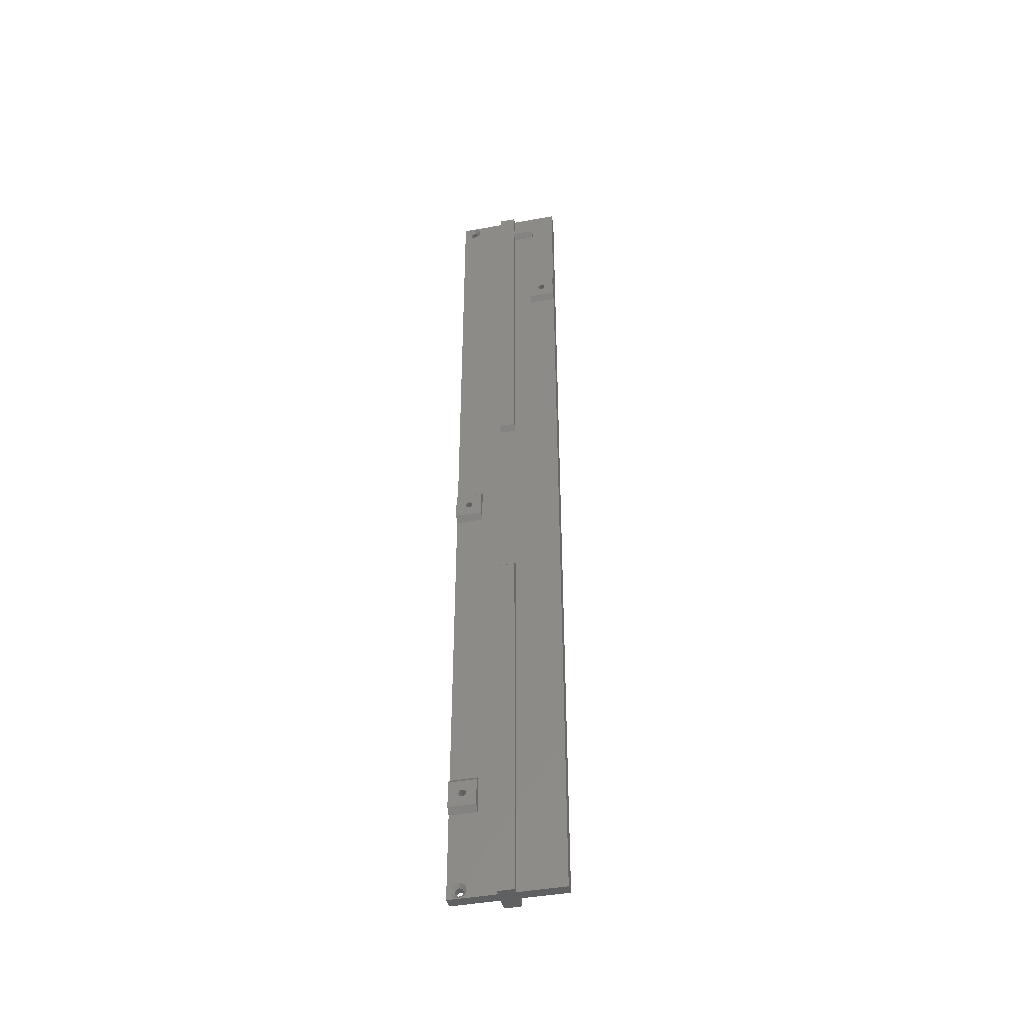
<metadata>
{"format":"stl","ext":"stl","renderer":"f3d","projection":"perspective","resolution":1024,"background":"white","views":[{"elev":-43.3,"azim":-77.8,"up":"+Z"}]}
</metadata>
<code>
# stl→obj: 419 verts, 854 faces
v 24.12 19.23 -102.7
v 24.12 18.81 -102.9
v 24.12 23.31 -141.1
v 19.12 6.071 -70.71
v 20.12 6.071 -141.1
v 18.12 6.071 -141.1
v 18.12 6.071 -1.332
v 20.12 18.24 -140.6
v 20.12 17.33 -140
v 20.12 16.72 -139.1
v 20.12 19.31 -140.8
v 20.12 16.51 -138
v 20.12 16.72 -136.9
v 20.12 17.33 -136
v 20.12 23.31 -141.1
v 20.12 20.38 -140.6
v 20.12 21.29 -140
v 20.12 21.9 -139.1
v 20.12 18.24 -135.4
v 20.12 22.11 -138
v 20.12 21.9 -136.9
v 20.12 13.31 -108.7
v 20.12 23.31 -108.7
v 20.12 13.31 -94.74
v 18.12 3.071 -71.21
v 18.12 0.07099 -141.1
v 18.12 0.07099 -1.332
v 20.12 0.07099 0.6678
v 20.12 0.07099 -141.1
v 20.12 -17.17 -141.1
v 20.12 6.071 0.6678
v 20.12 0.07099 72.71
v 20.12 -17.17 151.6
v 29.12 0.07099 5.668
v 24.12 0.07099 -141.1
v 29.12 0.07099 -141.1
v 29.12 0.07099 65.88
v 29.12 0.07099 107.2
v 27.92 0.07099 108.4
v 27.92 0.07099 176.1
v 25.9 0.07099 203.4
v 24.12 0.07099 210.6
v 20.12 23.31 -94.74
v 20.12 23.31 25.88
v 20.12 23.31 39.88
v 20.12 23.31 210.6
v 24.12 23.31 210.6
v 24.12 18.25 -139.1
v 24.12 6.071 -141.1
v 24.12 18.74 -139.4
v 24.12 19.31 -139.5
v 24.12 17.93 -138.6
v 24.12 19.89 -139.4
v 24.12 17.81 -138
v 24.12 20.37 -139.1
v 24.12 17.93 -137.4
v 24.12 20.7 -138.6
v 24.12 18.25 -136.9
v 24.12 20.81 -138
v 24.12 18.74 -136.6
v 24.12 20.7 -137.4
v 24.12 20.37 -136.9
v 24.12 17.81 -102.9
v 24.12 17.39 -102.7
v 24.12 18.31 -103
v 24.12 -17.17 210.6
v 20.12 -17.17 210.6
v 24.12 -17.17 -141.1
v 24.12 17.11 -102.2
v 24.12 17.01 -101.7
v 24.12 19.61 32.88
v 24.12 19.51 32.38
v 24.12 17.11 -101.2
v 24.12 19.51 -102.2
v 24.12 19.61 -101.7
v 24.12 17.81 31.68
v 25.9 6.071 203.4
v 28.55 6.071 176.7
v 28.55 6.071 107.8
v 29.12 6.071 107.2
v 29.12 6.071 65.88
v 29.12 6.071 5.668
v 29.12 6.071 -141.1
v 24.12 20.37 206.4
v 24.12 19.89 206.1
v 24.12 20.7 206.9
v 24.12 19.23 31.96
v 24.12 18.81 31.68
v 24.12 17.01 32.88
v 24.12 17.11 32.38
v 24.12 20.81 207.5
v 20.12 -17.17 165.6
v 24.12 6.071 210.6
v 24.12 -10.87 158.6
v 24.12 -13.47 158.6
v 24.12 -10.97 158.1
v 24.12 -11.25 157.7
v 24.12 -11.67 157.4
v 24.12 -12.17 157.3
v 24.12 -12.67 157.4
v 29.12 3.071 -67.71
v 24.12 -13.09 157.7
v 24.12 -13.37 158.1
v 24.12 19.31 206
v 24.12 18.74 206.1
v 24.12 17.39 31.96
v 19.12 0.07099 -70.71
v 24.12 18.31 31.58
v 20.77 19.72 -140.1
v 21.43 19.31 -139.5
v 20.77 18.9 -140.1
v 20.77 20.48 -139.8
v 21.43 19.89 -139.4
v 21.43 18.74 -139.4
v 20.77 18.14 -139.8
v 20.77 21.06 -139.2
v 21.43 20.37 -139.1
v 21.43 18.25 -139.1
v 20.77 17.56 -139.2
v 22.77 19.02 -139.4
v 22.77 19.6 -139.4
v 22.77 20.13 -139.2
v 22.77 18.49 -139.2
v 21.43 20.7 -138.6
v 21.43 17.93 -138.6
v 20.77 17.24 -138.4
v 20.77 21.38 -138.4
v 22.77 18.09 -138.8
v 22.77 20.53 -138.8
v 22.77 20.75 -138.3
v 21.43 20.81 -138
v 21.43 17.81 -138
v 22.77 17.87 -138.3
v 22.77 20.75 -137.7
v 22.77 17.87 -137.7
v 20.77 21.38 -137.6
v 21.43 20.7 -137.4
v 20.77 17.24 -137.6
v 21.43 17.93 -137.4
v 22.77 18.09 -137.2
v 21.43 18.25 -136.9
v 20.77 17.56 -136.8
v 22.77 20.53 -137.2
v 21.43 20.37 -136.9
v 20.77 21.06 -136.8
v 22.77 18.49 -136.8
v 22.77 20.13 -136.8
v 24.12 19.89 -136.6
v 20.77 20.48 -136.2
v 21.43 19.89 -136.6
v 20.12 21.29 -136
v 21.43 18.74 -136.6
v 20.77 18.14 -136.2
v 20.77 19.72 -135.9
v 21.43 19.31 -136.5
v 20.12 20.38 -135.4
v 20.77 18.9 -135.9
v 24.12 19.31 -136.5
v 22.77 19.02 -136.6
v 22.77 19.6 -136.6
v 20.12 19.31 -135.2
v 18.12 23.31 -96.74
v 19.12 18.31 -107.7
v 18.12 23.31 -106.7
v 19.12 13.31 -101.7
v 18.12 13.31 -106.7
v 18.12 18.31 -103
v 18.12 17.81 -102.9
v 18.12 19.23 -100.8
v 18.12 19.51 -101.2
v 18.12 17.39 -102.7
v 18.12 19.61 -101.7
v 18.12 17.11 -102.2
v 18.12 17.39 -100.8
v 18.12 17.11 -101.2
v 18.12 17.01 -101.7
v 18.12 18.81 -102.9
v 18.12 19.23 -102.7
v 18.12 13.31 -96.74
v 18.12 19.51 -102.2
v 21.12 18.56 -103
v 21.12 18.06 -103
v 21.12 19.02 -102.8
v 21.12 17.6 -102.8
v 21.12 19.37 -102.5
v 21.12 17.25 -102.5
v 21.12 19.56 -102
v 21.12 17.06 -102
v 21.12 19.56 -101.5
v 24.12 19.51 -101.2
v 21.12 17.06 -101.5
v 21.12 17.25 -101
v 21.12 19.37 -101
v 24.12 17.39 -100.8
v 24.12 19.23 -100.8
v 21.12 17.6 -100.7
v 24.12 17.81 -100.5
v 18.12 17.81 -100.5
v 24.12 18.81 -100.5
v 18.12 18.81 -100.5
v 21.12 19.02 -100.7
v 21.12 18.06 -100.5
v 18.12 18.31 -100.4
v 21.12 18.56 -100.5
v 24.12 18.31 -100.4
v 19.12 18.31 -95.74
v 20.12 13.31 25.88
v 19.12 3.071 -0.3322
v 20.12 13.31 39.88
v 32.98 3.071 9.523
v 37.15 6.071 13.69
v 36.52 0.07099 58.48
v 36.52 0.07099 13.06
v 37.15 6.071 57.85
v 36.83 3.071 35.77
v 19.12 13.31 32.88
v 18.12 23.31 37.88
v 19.12 18.31 26.88
v 18.12 23.31 27.88
v 18.12 13.31 27.88
v 18.12 19.51 32.38
v 18.12 19.61 32.88
v 18.12 19.23 31.96
v 18.12 13.31 37.88
v 18.12 19.51 33.38
v 18.12 18.31 31.58
v 18.12 17.81 31.68
v 18.12 19.23 33.8
v 18.12 17.11 32.38
v 18.12 18.81 31.68
v 18.12 17.39 31.96
v 21.12 18.06 31.63
v 21.12 18.56 31.63
v 21.12 19.02 31.82
v 21.12 17.6 31.82
v 21.12 19.37 32.17
v 21.12 17.25 32.17
v 21.12 19.56 32.63
v 21.12 17.06 32.63
v 18.12 17.01 32.88
v 18.12 17.11 33.38
v 21.12 19.56 33.13
v 24.12 19.51 33.38
v 21.12 17.06 33.13
v 24.12 17.11 33.38
v 21.12 17.25 33.59
v 24.12 17.39 33.8
v 18.12 17.39 33.8
v 21.12 19.37 33.59
v 24.12 19.23 33.8
v 21.12 17.6 33.94
v 18.12 17.81 34.08
v 18.12 18.81 34.08
v 24.12 17.81 34.08
v 24.12 18.81 34.08
v 21.12 19.02 33.94
v 18.12 18.31 34.18
v 24.12 18.31 34.18
v 21.12 18.56 34.13
v 21.12 18.06 34.13
v 19.12 18.31 38.88
v 20.12 20.38 204.9
v 20.12 19.31 204.7
v 20.12 6.071 72.71
v 20.12 18.24 204.9
v 20.12 6.071 210.6
v 20.12 17.33 205.5
v 20.12 21.9 206.4
v 20.12 21.29 205.5
v 20.12 22.11 207.5
v 32.98 3.071 62.02
v 29.12 3.071 86.54
v 19.12 0.07099 136.1
v 18.12 0.07099 74.71
v 20.12 0.07099 197.5
v 20.12 -7.169 151.6
v 19.12 6.071 142.2
v 18.12 6.071 74.71
v 20.12 -8.124 197.5
v 19.12 3.071 73.71
v 20.12 -7.169 165.6
v 18.12 0.07099 199.5
v 18.12 6.071 210.6
v 18.12 0.07099 210.6
v 18.12 0.07099 201.5
v 28.68 3.071 107.6
v 28.24 3.071 142.2
v 19.12 -7.169 158.6
v 18.12 -17.17 163.6
v 18.12 -17.17 153.6
v 19.12 -12.17 152.6
v 18.12 -7.169 153.6
v 18.12 -13.09 159.5
v 18.12 -11.25 157.7
v 18.12 -11.67 157.4
v 18.12 -7.169 163.6
v 18.12 -11.25 159.5
v 18.12 -10.97 159.1
v 18.12 -10.87 158.6
v 18.12 -10.97 158.1
v 18.12 -13.37 159.1
v 18.12 -13.47 158.6
v 18.12 -12.67 157.4
v 18.12 -13.37 158.1
v 18.12 -12.17 157.3
v 18.12 -13.09 157.7
v 21.12 -12.42 157.4
v 21.12 -11.92 157.4
v 21.12 -11.46 157.5
v 21.12 -12.88 157.5
v 21.12 -11.11 157.9
v 21.12 -13.23 157.9
v 21.12 -13.42 158.4
v 21.12 -10.92 158.4
v 24.12 -13.37 159.1
v 21.12 -10.92 158.9
v 24.12 -10.97 159.1
v 21.12 -13.42 158.9
v 21.12 -13.23 159.3
v 21.12 -11.11 159.3
v 24.12 -11.25 159.5
v 24.12 -13.09 159.5
v 18.12 -12.67 159.8
v 18.12 -11.67 159.8
v 24.12 -11.67 159.8
v 24.12 -12.67 159.8
v 21.12 -11.46 159.7
v 21.12 -12.88 159.7
v 21.12 -12.42 159.9
v 24.12 -12.17 159.9
v 18.12 -12.17 159.9
v 21.12 -11.92 159.9
v 19.12 -12.17 164.6
v 29.12 0.07099 200.2
v 29.12 0.07099 177.3
v 28.68 3.071 176.9
v 29.12 6.071 200.2
v 29.12 6.071 177.3
v 29.12 3.071 188.7
v 19.12 -8.124 200.5
v 18.12 -8.124 199.5
v 20.12 -8.124 203.5
v 19.12 -4.027 198.5
v 18.12 -8.124 201.5
v 27.51 3.071 201.8
v 19.12 0.07099 206.6
v 20.12 0.07099 203.5
v 19.12 -4.027 202.5
v 25.9 3.071 207
v 25.9 6.071 210.6
v 25.9 0.07099 210.6
v 20.12 0.07099 210.6
v 20.77 19.72 205.4
v 20.77 18.9 205.4
v 21.43 19.31 206
v 20.77 20.48 205.7
v 21.43 19.89 206.1
v 20.77 18.14 205.7
v 21.43 18.74 206.1
v 20.77 17.56 206.3
v 21.43 18.25 206.4
v 20.12 16.72 206.4
v 20.77 21.06 206.3
v 21.43 20.37 206.4
v 22.77 19.6 206.1
v 22.77 19.02 206.1
v 22.77 20.13 206.3
v 24.12 18.25 206.4
v 22.77 18.49 206.3
v 21.43 20.7 206.9
v 21.43 17.93 206.9
v 20.77 17.24 207.1
v 20.12 16.51 207.5
v 20.77 21.38 207.1
v 22.77 18.09 206.7
v 24.12 17.93 206.9
v 22.77 20.53 206.7
v 24.12 17.81 207.5
v 21.43 20.81 207.5
v 22.77 17.87 207.2
v 22.77 20.75 207.2
v 21.43 17.81 207.5
v 22.77 20.75 207.8
v 21.43 20.7 208.1
v 22.77 17.87 207.8
v 24.12 17.93 208.1
v 24.12 20.7 208.1
v 20.77 21.38 207.9
v 20.12 21.9 208.6
v 21.43 17.93 208.1
v 20.77 17.24 207.9
v 20.12 16.72 208.6
v 22.77 18.09 208.3
v 21.43 18.25 208.6
v 24.12 18.25 208.6
v 20.77 21.06 208.7
v 21.43 20.37 208.6
v 22.77 20.53 208.3
v 24.12 20.37 208.6
v 20.77 17.56 208.7
v 22.77 18.49 208.7
v 21.43 18.74 208.9
v 24.12 18.74 208.9
v 22.77 20.13 208.7
v 24.12 19.89 208.9
v 21.43 19.89 208.9
v 20.12 21.29 209.5
v 20.77 20.48 209.3
v 20.77 18.14 209.3
v 20.12 17.33 209.5
v 22.77 19.02 208.9
v 20.77 18.9 209.6
v 21.43 19.31 209
v 20.12 18.24 210.1
v 20.77 19.72 209.6
v 22.77 19.6 208.9
v 24.12 19.31 209
v 20.12 20.38 210.1
v 20.12 19.31 210.3
f 1 2 3
f 4 5 6
f 4 6 7
f 8 5 9
f 10 9 5
f 11 5 8
f 12 10 5
f 13 12 5
f 14 13 5
f 15 16 17
f 15 11 16
f 15 5 11
f 18 15 17
f 19 14 5
f 20 15 18
f 21 15 20
f 22 15 21
f 22 19 5
f 23 15 22
f 24 22 5
f 25 7 6
f 25 6 26
f 25 26 27
f 28 29 30
f 31 24 5
f 32 28 30
f 33 32 30
f 34 35 36
f 37 35 34
f 38 35 37
f 39 35 38
f 40 35 39
f 41 35 40
f 42 35 41
f 23 3 15
f 43 3 23
f 44 3 43
f 45 3 44
f 46 3 45
f 47 3 46
f 48 49 50
f 51 50 49
f 52 49 48
f 3 51 49
f 53 51 3
f 54 49 52
f 55 53 3
f 56 49 54
f 57 55 3
f 58 49 56
f 59 57 3
f 60 49 58
f 61 59 3
f 62 61 3
f 63 49 60
f 63 62 3
f 4 31 5
f 64 49 63
f 65 63 3
f 66 67 68
f 69 49 64
f 2 65 3
f 70 49 69
f 71 72 3
f 73 49 70
f 74 1 3
f 75 74 3
f 76 49 73
f 76 75 3
f 77 78 49
f 78 79 49
f 79 80 49
f 80 81 49
f 81 82 49
f 82 83 49
f 3 49 15
f 84 85 3
f 86 84 3
f 15 49 5
f 87 88 3
f 89 49 90
f 5 35 6
f 35 68 29
f 35 29 6
f 6 29 26
f 29 68 30
f 47 91 3
f 91 86 3
f 67 92 68
f 92 33 68
f 83 36 49
f 93 77 49
f 33 30 68
f 42 94 35
f 66 68 95
f 94 96 35
f 96 97 35
f 97 98 35
f 98 99 35
f 99 100 35
f 101 83 82
f 93 49 89
f 36 35 49
f 49 35 5
f 100 102 35
f 95 68 103
f 102 103 35
f 103 68 35
f 85 104 3
f 104 105 3
f 105 71 3
f 106 49 76
f 107 27 26
f 107 26 29
f 107 29 28
f 72 87 3
f 108 76 3
f 90 49 106
f 88 108 3
f 101 34 36
f 101 36 83
f 109 11 110
f 109 16 11
f 111 110 11
f 111 11 8
f 112 16 113
f 111 8 114
f 115 114 8
f 112 17 16
f 109 113 16
f 115 8 9
f 109 110 113
f 111 114 110
f 116 17 117
f 116 18 17
f 112 117 17
f 115 9 118
f 119 9 10
f 119 118 9
f 115 118 114
f 112 113 117
f 120 110 114
f 120 51 110
f 121 110 51
f 121 51 53
f 121 113 110
f 120 50 51
f 120 114 50
f 121 53 113
f 122 113 53
f 122 117 113
f 123 114 118
f 123 50 114
f 123 48 50
f 122 53 55
f 123 118 48
f 122 55 117
f 116 124 18
f 119 10 125
f 119 125 118
f 116 117 124
f 126 10 12
f 126 125 10
f 127 18 124
f 127 20 18
f 128 48 118
f 128 52 48
f 129 117 55
f 128 118 125
f 129 124 117
f 129 55 57
f 129 57 124
f 128 125 52
f 130 124 57
f 127 124 131
f 126 132 125
f 130 131 124
f 133 54 52
f 130 57 59
f 133 125 132
f 133 52 125
f 126 12 132
f 127 131 20
f 133 132 54
f 130 59 131
f 134 59 61
f 134 131 59
f 135 56 54
f 136 131 137
f 138 12 13
f 134 137 131
f 138 139 132
f 136 21 20
f 136 20 131
f 135 54 132
f 138 132 12
f 135 132 139
f 135 139 56
f 134 61 137
f 138 13 139
f 136 137 21
f 140 139 141
f 140 58 56
f 140 56 139
f 142 141 139
f 142 139 13
f 143 61 62
f 143 137 61
f 143 144 137
f 145 137 144
f 145 21 137
f 140 141 58
f 143 62 144
f 146 58 141
f 147 62 148
f 149 144 150
f 145 144 151
f 63 148 62
f 146 141 152
f 146 60 58
f 149 151 144
f 142 14 141
f 153 152 141
f 147 150 144
f 147 144 62
f 153 141 14
f 22 21 151
f 142 13 14
f 145 151 21
f 146 152 60
f 147 148 150
f 153 19 152
f 154 150 155
f 149 150 156
f 157 152 19
f 154 156 150
f 63 60 158
f 159 158 60
f 160 148 158
f 159 60 152
f 160 155 150
f 63 158 148
f 159 152 155
f 157 155 152
f 160 150 148
f 160 158 155
f 159 155 158
f 154 155 161
f 157 161 155
f 149 156 151
f 153 14 19
f 22 151 156
f 154 161 156
f 157 19 161
f 22 156 161
f 22 161 19
f 43 23 162
f 163 164 23
f 162 23 164
f 165 22 24
f 165 166 22
f 163 23 22
f 163 22 166
f 163 166 164
f 167 164 168
f 169 164 170
f 171 168 166
f 170 164 172
f 168 164 166
f 173 171 166
f 174 175 166
f 175 176 166
f 176 173 166
f 177 164 167
f 178 164 177
f 179 174 166
f 180 164 178
f 165 179 166
f 162 164 169
f 172 164 180
f 181 177 167
f 182 63 65
f 181 167 65
f 182 65 167
f 181 65 2
f 182 167 168
f 181 2 177
f 182 168 63
f 183 178 177
f 183 177 2
f 183 2 1
f 184 168 171
f 184 63 168
f 184 64 63
f 184 171 64
f 183 1 178
f 185 180 178
f 185 1 74
f 186 64 171
f 185 178 1
f 186 69 64
f 186 171 173
f 186 173 69
f 185 74 180
f 187 172 180
f 187 180 74
f 187 74 75
f 188 70 69
f 188 69 173
f 188 173 176
f 188 176 70
f 187 75 172
f 189 170 172
f 76 190 75
f 189 172 75
f 191 73 70
f 191 176 175
f 189 75 190
f 165 24 179
f 191 70 176
f 189 190 170
f 191 175 73
f 192 73 175
f 193 169 170
f 192 175 174
f 192 194 73
f 76 195 190
f 76 73 194
f 193 190 195
f 193 170 190
f 193 195 169
f 192 174 194
f 196 197 194
f 179 198 174
f 76 194 197
f 196 194 174
f 196 174 198
f 162 169 179
f 76 199 195
f 179 169 200
f 201 195 199
f 201 200 169
f 201 169 195
f 196 198 197
f 201 199 200
f 202 197 198
f 179 200 203
f 202 198 203
f 179 203 198
f 204 199 205
f 204 200 199
f 204 203 200
f 202 205 197
f 76 197 205
f 76 205 199
f 202 203 205
f 204 205 203
f 206 43 162
f 206 162 179
f 206 179 24
f 206 24 43
f 44 43 207
f 31 43 24
f 207 43 31
f 25 27 7
f 107 28 27
f 4 7 31
f 101 82 34
f 208 27 28
f 208 7 27
f 208 31 7
f 208 28 31
f 207 31 28
f 209 207 28
f 32 209 28
f 210 82 211
f 37 34 212
f 210 34 82
f 210 213 34
f 212 34 213
f 81 214 82
f 214 211 82
f 210 211 213
f 215 212 213
f 215 213 211
f 215 211 214
f 216 207 209
f 45 44 217
f 218 219 44
f 216 220 207
f 218 207 220
f 217 44 219
f 218 44 207
f 218 220 219
f 219 221 222
f 219 223 221
f 216 224 220
f 219 222 225
f 226 220 227
f 219 220 223
f 219 225 228
f 229 220 224
f 217 219 228
f 223 220 230
f 227 220 231
f 230 220 226
f 231 220 229
f 232 76 108
f 232 108 226
f 233 226 108
f 232 226 227
f 233 230 226
f 233 108 88
f 232 227 76
f 233 88 230
f 234 230 88
f 234 223 230
f 234 88 87
f 235 76 227
f 235 106 76
f 235 227 231
f 234 87 223
f 235 231 106
f 236 221 223
f 236 223 87
f 236 87 72
f 237 231 229
f 237 106 231
f 237 90 106
f 236 72 221
f 237 229 90
f 238 72 71
f 239 229 240
f 240 229 224
f 238 221 72
f 239 89 90
f 239 90 229
f 238 222 221
f 239 240 89
f 238 71 222
f 241 240 224
f 242 225 222
f 242 71 243
f 105 93 71
f 93 243 71
f 216 209 224
f 242 222 71
f 244 240 241
f 244 89 240
f 93 89 245
f 244 245 89
f 242 243 225
f 244 241 245
f 246 245 241
f 246 247 245
f 246 241 248
f 248 241 224
f 249 225 243
f 249 243 250
f 93 250 243
f 249 228 225
f 93 245 247
f 246 248 247
f 249 250 228
f 251 248 252
f 228 253 224
f 251 254 247
f 251 247 248
f 93 255 250
f 217 228 224
f 93 247 254
f 256 253 228
f 256 228 250
f 252 248 224
f 256 250 255
f 251 252 254
f 256 255 253
f 253 257 224
f 257 252 224
f 93 258 255
f 259 255 258
f 259 253 255
f 260 252 257
f 260 258 254
f 260 254 252
f 259 257 253
f 93 254 258
f 260 257 258
f 259 258 257
f 215 214 212
f 261 217 224
f 261 45 217
f 261 224 209
f 261 209 45
f 32 45 209
f 262 45 263
f 264 45 32
f 263 45 265
f 266 45 264
f 267 45 266
f 265 45 267
f 268 45 269
f 269 45 262
f 46 45 270
f 270 45 268
f 271 214 81
f 271 212 214
f 271 37 212
f 271 81 37
f 272 37 81
f 272 81 80
f 272 38 37
f 273 274 32
f 273 32 275
f 276 32 33
f 277 266 264
f 277 264 278
f 275 32 279
f 280 278 264
f 280 264 32
f 280 32 274
f 279 32 281
f 281 32 276
f 280 274 278
f 282 278 274
f 277 278 283
f 283 278 284
f 284 278 285
f 273 282 274
f 285 278 282
f 272 80 38
f 286 39 38
f 286 38 80
f 286 80 79
f 286 79 39
f 287 39 79
f 287 79 78
f 287 40 39
f 273 275 282
f 277 283 266
f 287 78 40
f 288 281 276
f 289 290 33
f 291 276 33
f 291 292 276
f 92 289 33
f 291 33 290
f 288 276 292
f 291 290 292
f 289 293 290
f 294 292 295
f 296 292 297
f 297 292 298
f 298 292 299
f 299 292 300
f 288 292 296
f 293 301 290
f 300 292 294
f 301 302 290
f 303 292 290
f 302 304 290
f 295 292 305
f 304 306 290
f 305 292 303
f 306 303 290
f 307 305 303
f 308 99 98
f 308 295 305
f 308 305 99
f 307 100 99
f 307 99 305
f 307 303 100
f 308 98 295
f 309 295 98
f 309 98 97
f 310 100 303
f 309 294 295
f 310 303 306
f 310 102 100
f 310 306 102
f 309 97 294
f 311 300 294
f 312 102 306
f 312 103 102
f 312 306 304
f 311 97 96
f 311 294 97
f 312 304 103
f 311 96 300
f 313 95 103
f 314 96 94
f 314 300 96
f 314 299 300
f 313 304 302
f 313 103 304
f 314 94 299
f 313 302 95
f 66 95 315
f 316 298 299
f 316 299 94
f 316 94 317
f 318 302 301
f 288 296 281
f 42 66 94
f 66 317 94
f 318 95 302
f 318 315 95
f 318 301 315
f 316 317 298
f 319 315 301
f 320 297 298
f 66 321 317
f 320 317 321
f 66 315 322
f 319 322 315
f 319 301 293
f 320 298 317
f 319 293 322
f 320 321 297
f 289 323 293
f 289 297 324
f 296 297 289
f 66 325 321
f 66 322 326
f 327 321 325
f 328 326 322
f 328 293 323
f 327 324 297
f 327 297 321
f 328 322 293
f 327 325 324
f 328 323 326
f 329 330 326
f 329 323 331
f 332 325 330
f 332 331 324
f 329 326 323
f 289 331 323
f 66 326 330
f 66 330 325
f 332 324 325
f 289 324 331
f 329 331 330
f 332 330 331
f 333 289 92
f 333 296 289
f 333 281 296
f 333 92 281
f 279 281 92
f 67 279 92
f 41 40 334
f 334 40 335
f 336 335 40
f 336 40 78
f 337 338 78
f 77 337 78
f 336 78 338
f 336 338 335
f 339 338 337
f 339 334 335
f 339 335 338
f 339 337 334
f 340 341 279
f 340 279 342
f 342 279 67
f 343 282 275
f 343 275 279
f 343 279 341
f 343 341 282
f 282 341 344
f 285 282 344
f 340 344 341
f 345 41 334
f 345 337 77
f 345 334 337
f 340 342 344
f 346 285 347
f 348 344 342
f 346 284 285
f 348 285 344
f 348 347 285
f 345 77 41
f 348 342 347
f 349 41 77
f 350 77 93
f 351 42 41
f 349 351 41
f 349 77 350
f 346 347 352
f 347 342 67
f 352 347 67
f 353 262 263
f 354 355 263
f 353 263 355
f 354 263 265
f 356 262 357
f 358 265 267
f 356 269 262
f 353 357 262
f 358 359 265
f 354 265 359
f 353 355 357
f 354 359 355
f 360 361 267
f 362 267 266
f 363 268 269
f 363 269 364
f 358 267 361
f 356 364 269
f 360 267 362
f 356 357 364
f 358 361 359
f 365 355 104
f 365 357 355
f 366 104 355
f 366 105 104
f 365 104 85
f 366 355 359
f 366 359 105
f 365 85 357
f 367 357 85
f 367 85 84
f 368 93 105
f 367 364 357
f 369 368 105
f 369 359 361
f 369 105 359
f 367 84 364
f 369 361 368
f 363 364 370
f 360 371 361
f 363 370 268
f 360 362 371
f 372 371 362
f 373 362 266
f 374 270 268
f 372 362 373
f 374 268 370
f 375 376 368
f 377 370 364
f 376 93 368
f 375 368 361
f 377 364 84
f 375 361 371
f 377 84 86
f 346 352 284
f 375 371 376
f 377 86 370
f 378 93 376
f 374 370 379
f 380 378 376
f 380 376 371
f 381 370 86
f 381 379 370
f 372 382 371
f 381 86 91
f 380 371 382
f 349 350 351
f 372 373 382
f 374 379 270
f 381 91 379
f 380 382 378
f 383 384 379
f 385 378 382
f 385 386 378
f 383 91 387
f 388 389 270
f 383 379 91
f 385 382 390
f 47 387 91
f 391 382 373
f 46 270 389
f 388 270 379
f 391 390 382
f 392 373 266
f 388 379 384
f 386 93 378
f 391 373 392
f 385 390 386
f 383 387 384
f 391 392 390
f 388 384 389
f 393 390 394
f 393 386 390
f 393 395 386
f 396 384 397
f 395 93 386
f 398 387 399
f 398 384 387
f 398 397 384
f 400 390 392
f 396 389 384
f 400 394 390
f 47 399 387
f 398 399 397
f 393 394 395
f 401 395 394
f 401 394 402
f 403 93 395
f 404 397 399
f 404 399 405
f 404 406 397
f 396 397 407
f 408 407 397
f 408 397 406
f 47 405 399
f 409 394 410
f 400 410 394
f 409 402 394
f 401 403 395
f 396 407 389
f 410 392 266
f 46 389 407
f 400 392 410
f 401 402 403
f 404 405 406
f 411 403 402
f 412 413 402
f 412 402 414
f 415 406 413
f 416 413 406
f 416 406 405
f 416 405 417
f 411 402 413
f 408 406 418
f 47 417 405
f 417 93 403
f 409 414 402
f 415 418 406
f 411 417 403
f 411 413 417
f 416 417 413
f 415 413 419
f 412 419 413
f 47 93 417
f 409 410 414
f 408 418 407
f 414 410 266
f 46 407 418
f 412 414 419
f 415 419 418
f 419 414 266
f 46 418 419
f 46 419 266
f 266 283 351
f 351 283 42
f 350 93 351
f 46 266 93
f 47 46 93
f 283 284 352
f 93 266 351
f 283 352 42
f 352 67 66
f 42 352 66

</code>
